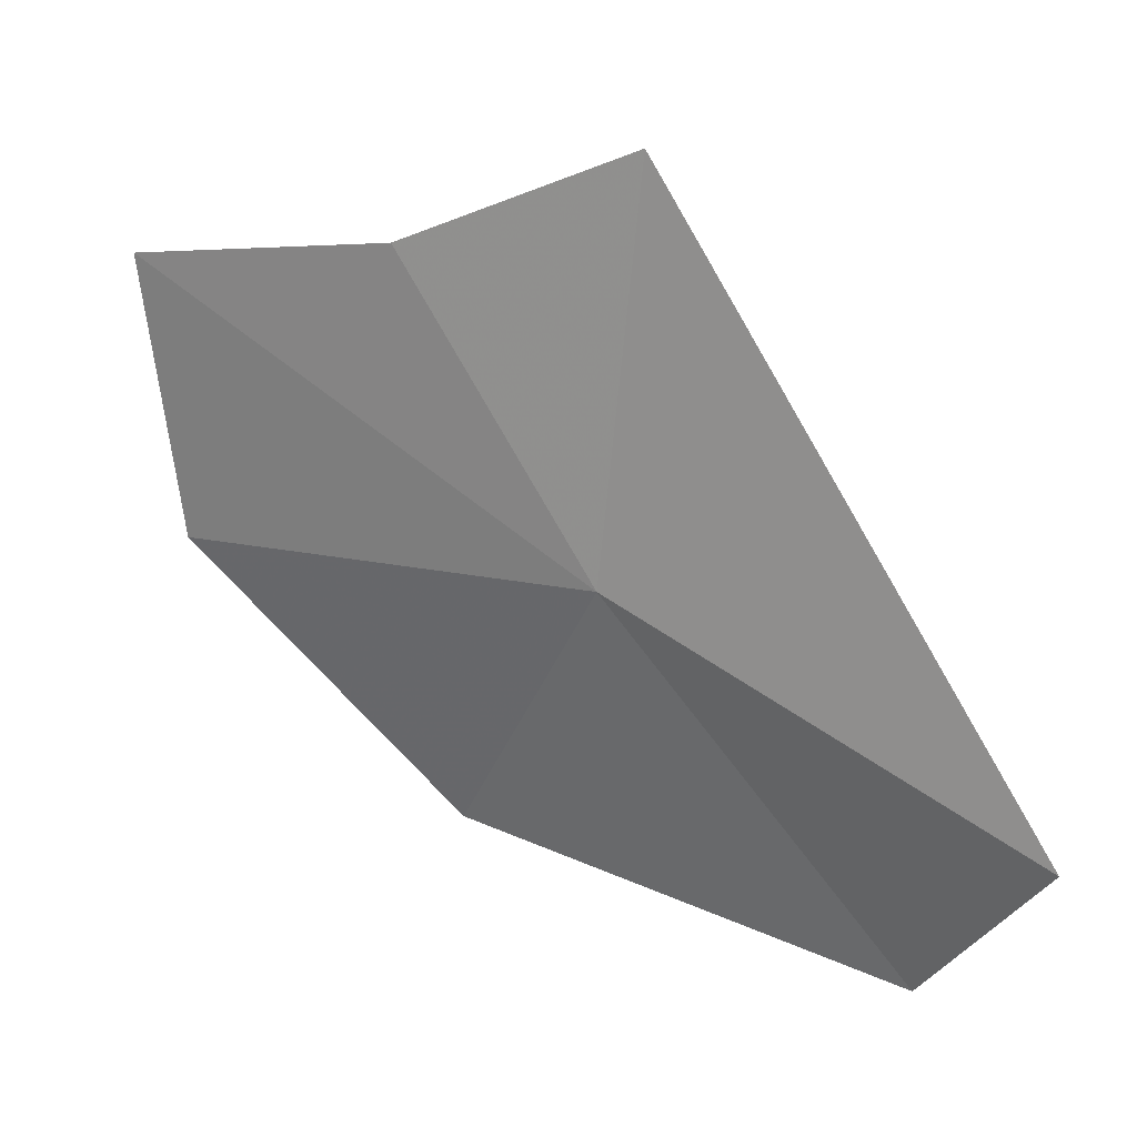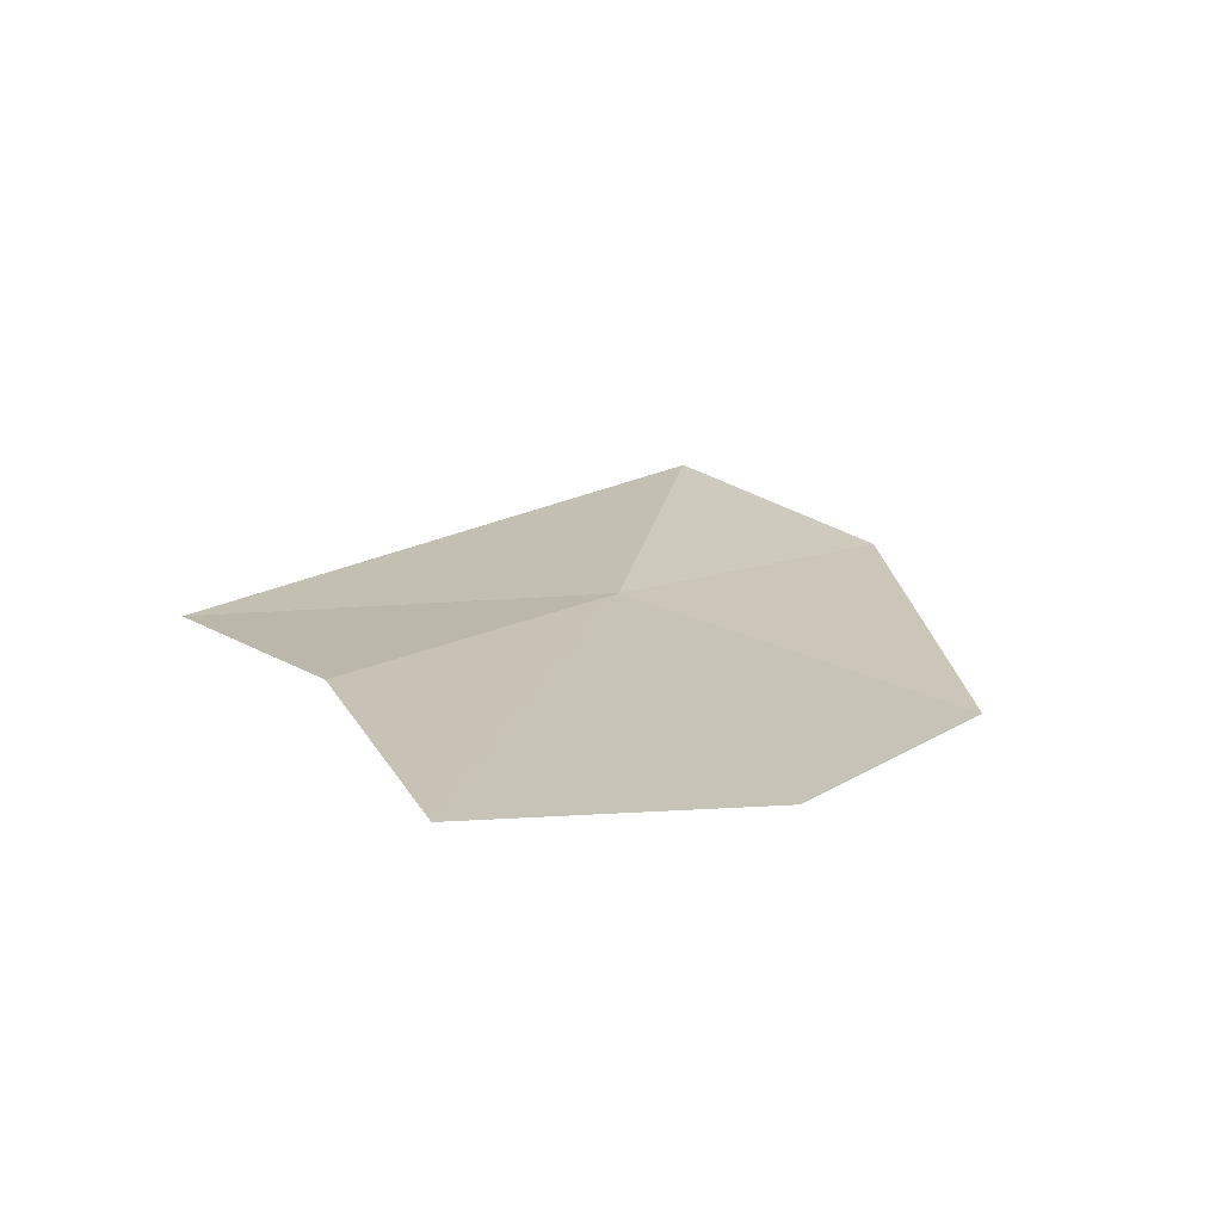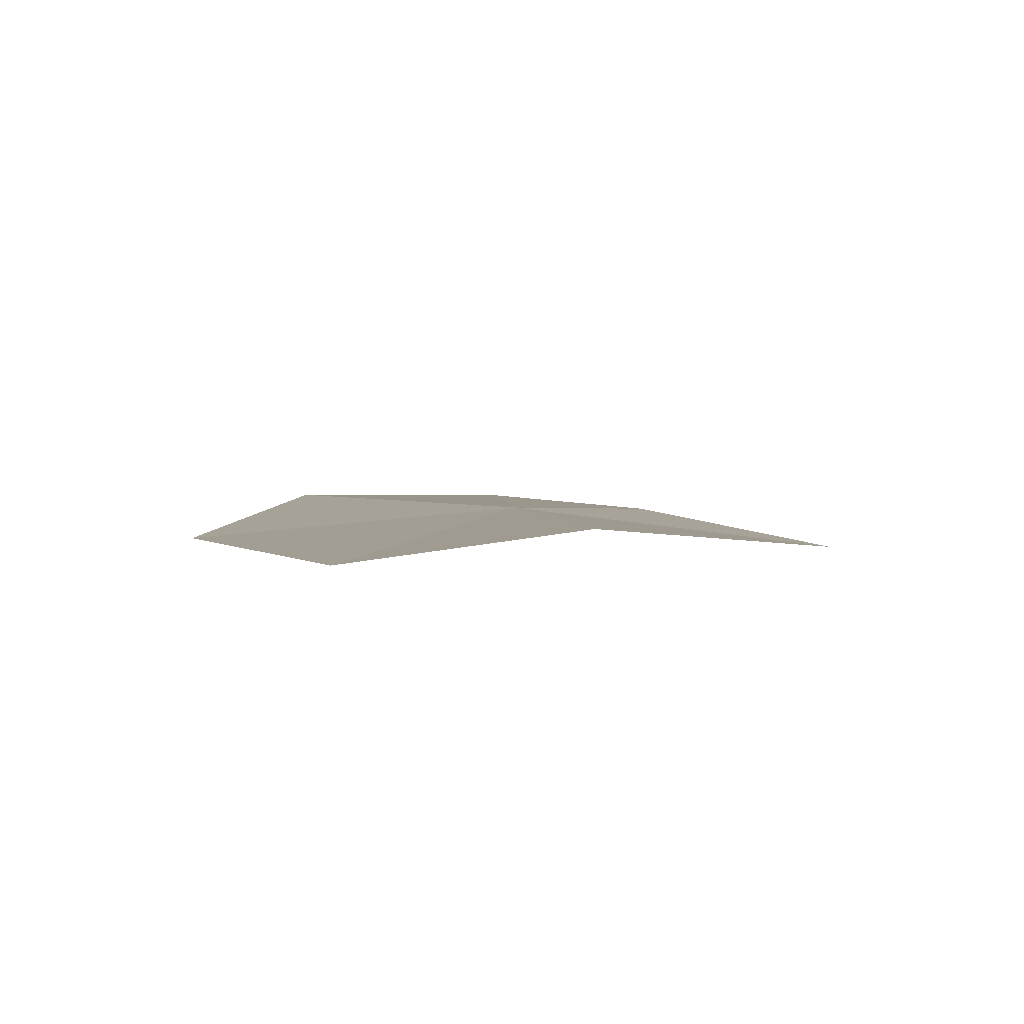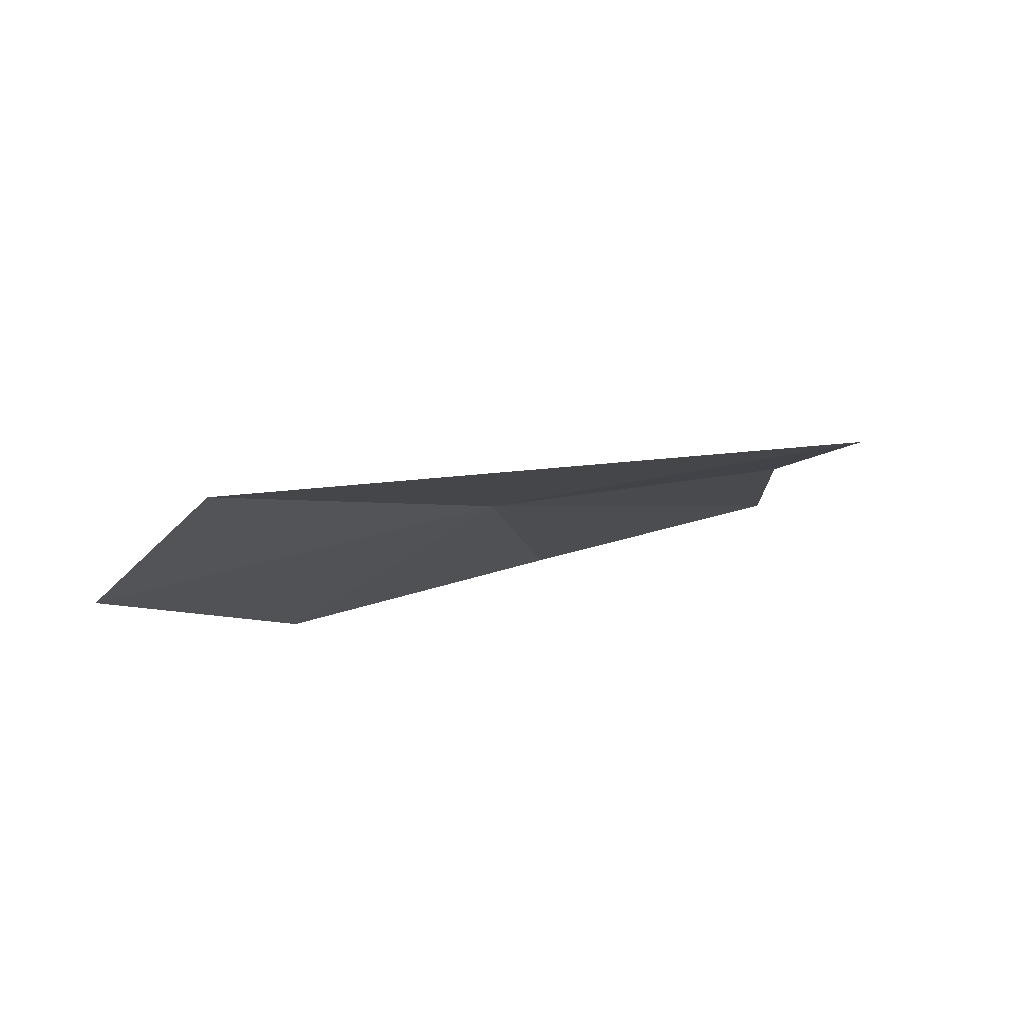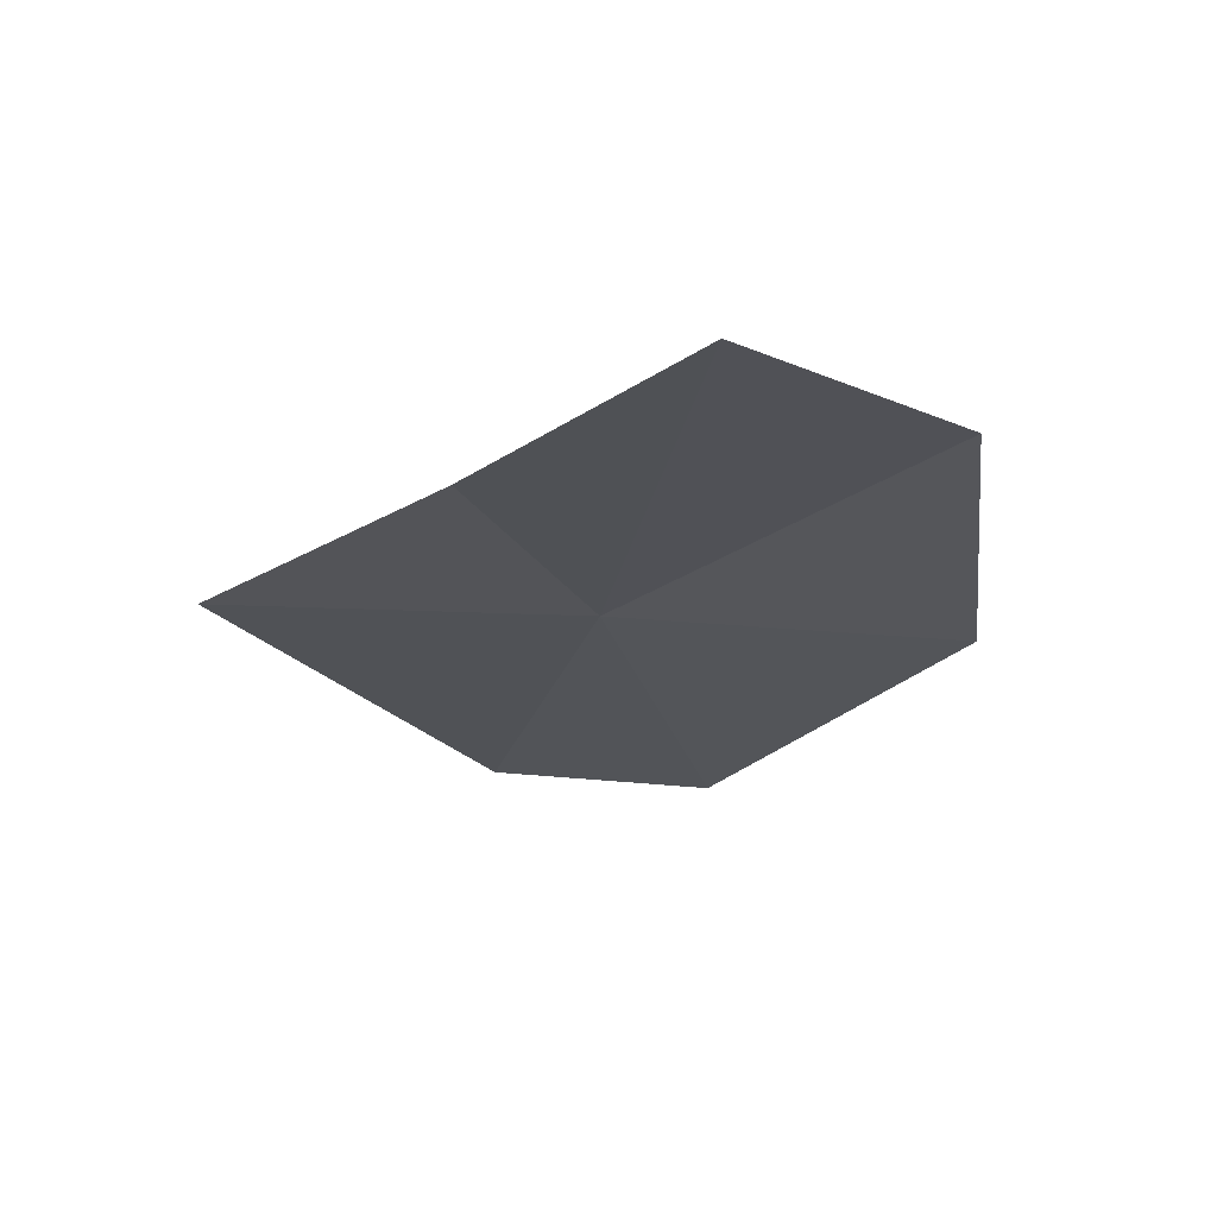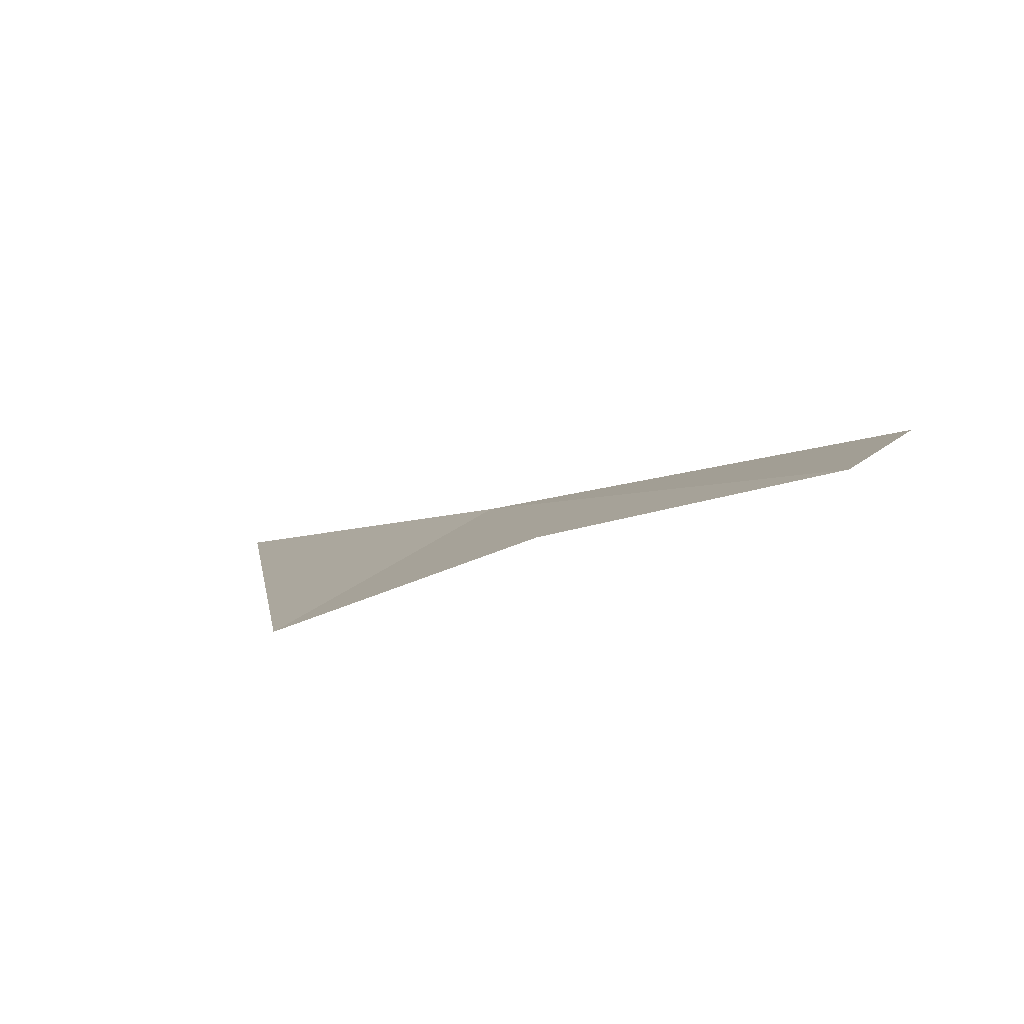
<metadata>
{"format":"obj","ext":"obj","renderer":"f3d","projection":"perspective","resolution":1024,"background":"white","views":[{"elev":10.8,"azim":50.9,"up":"+Y"},{"elev":39.8,"azim":-107.9,"up":"+Z"},{"elev":-19.5,"azim":54.0,"up":"+Z"},{"elev":-26.6,"azim":96.9,"up":"+Z"},{"elev":0.3,"azim":-132.7,"up":"+Z"},{"elev":21.9,"azim":-160.4,"up":"+Z"}]}
</metadata>
<code>
v -4.708 -27.51 43.77
v -3.981 -27.89 43.45
v -4.308 -28.17 43.42
v -4.566 -26.78 43.79
v -4.999 -26.94 43.97
v -5.529 -26.98 44.15
v -5.549 -27.5 44.05
v -5.138 -28 43.73
f 1 3 2
f 1 5 6
f 1 6 7
f 1 4 5
f 1 7 8
f 1 8 3
f 1 2 4

</code>
